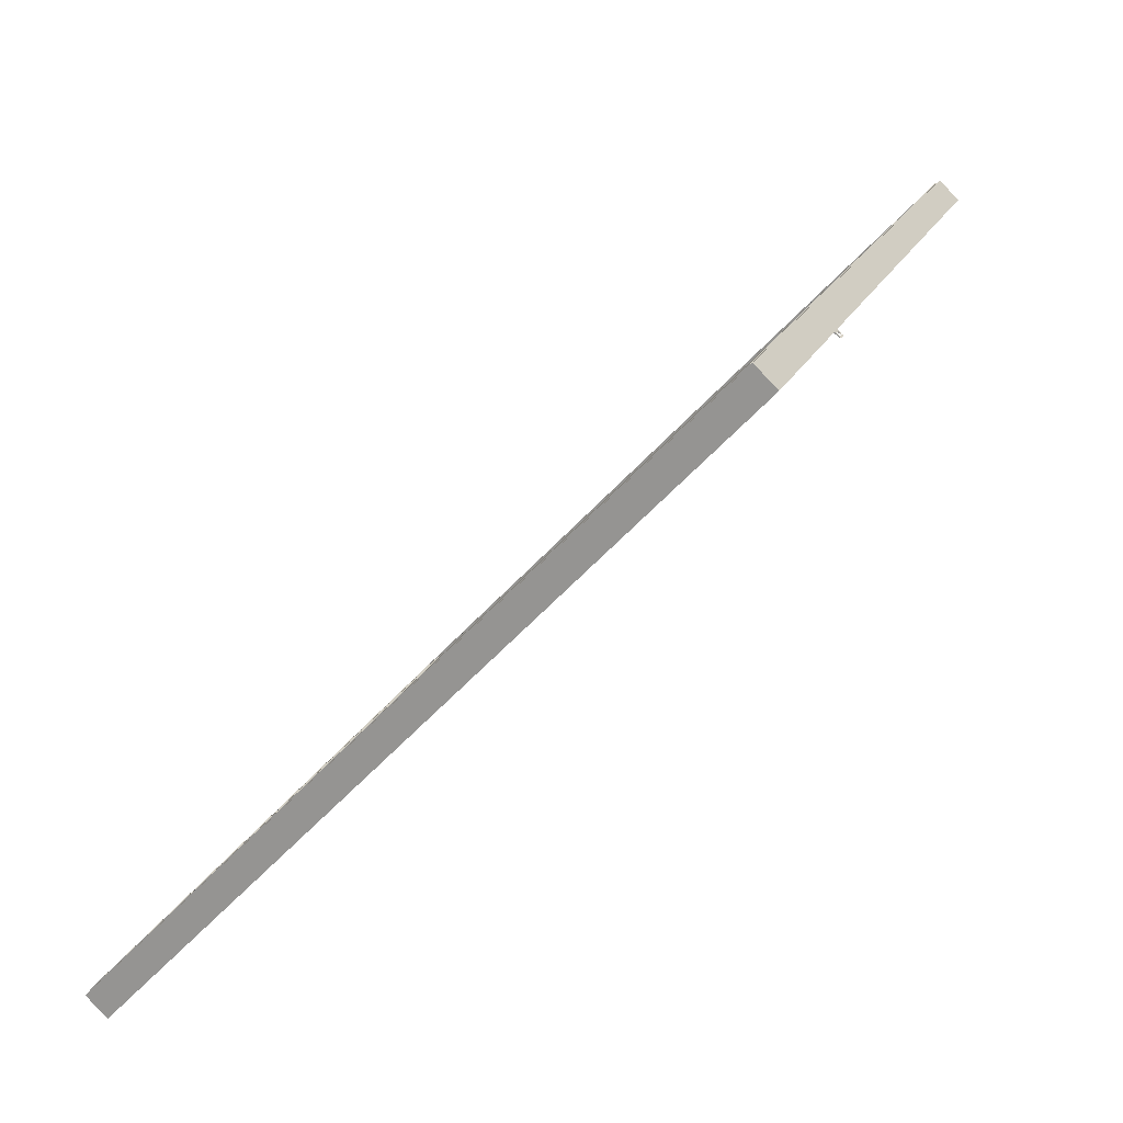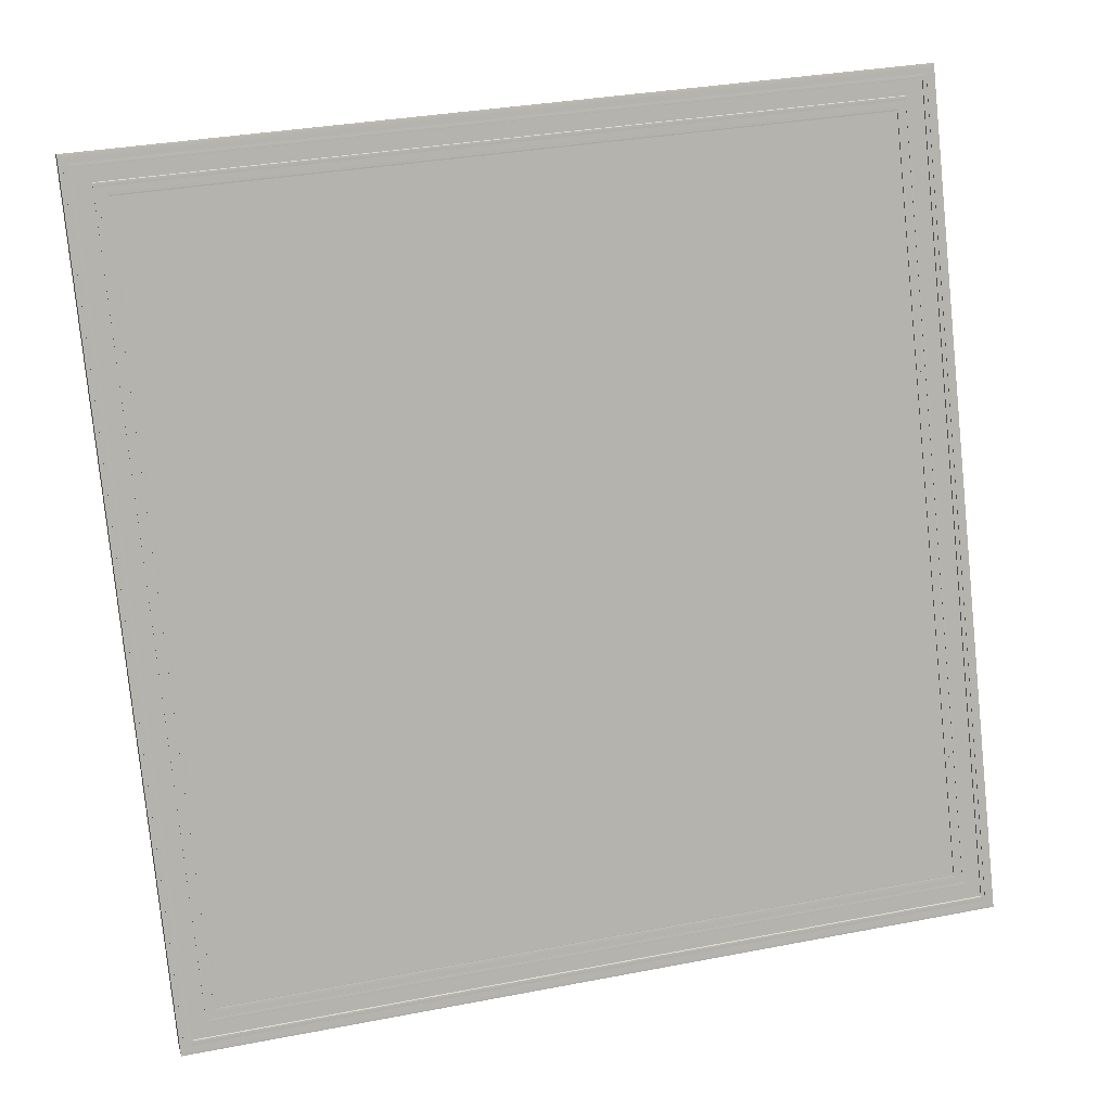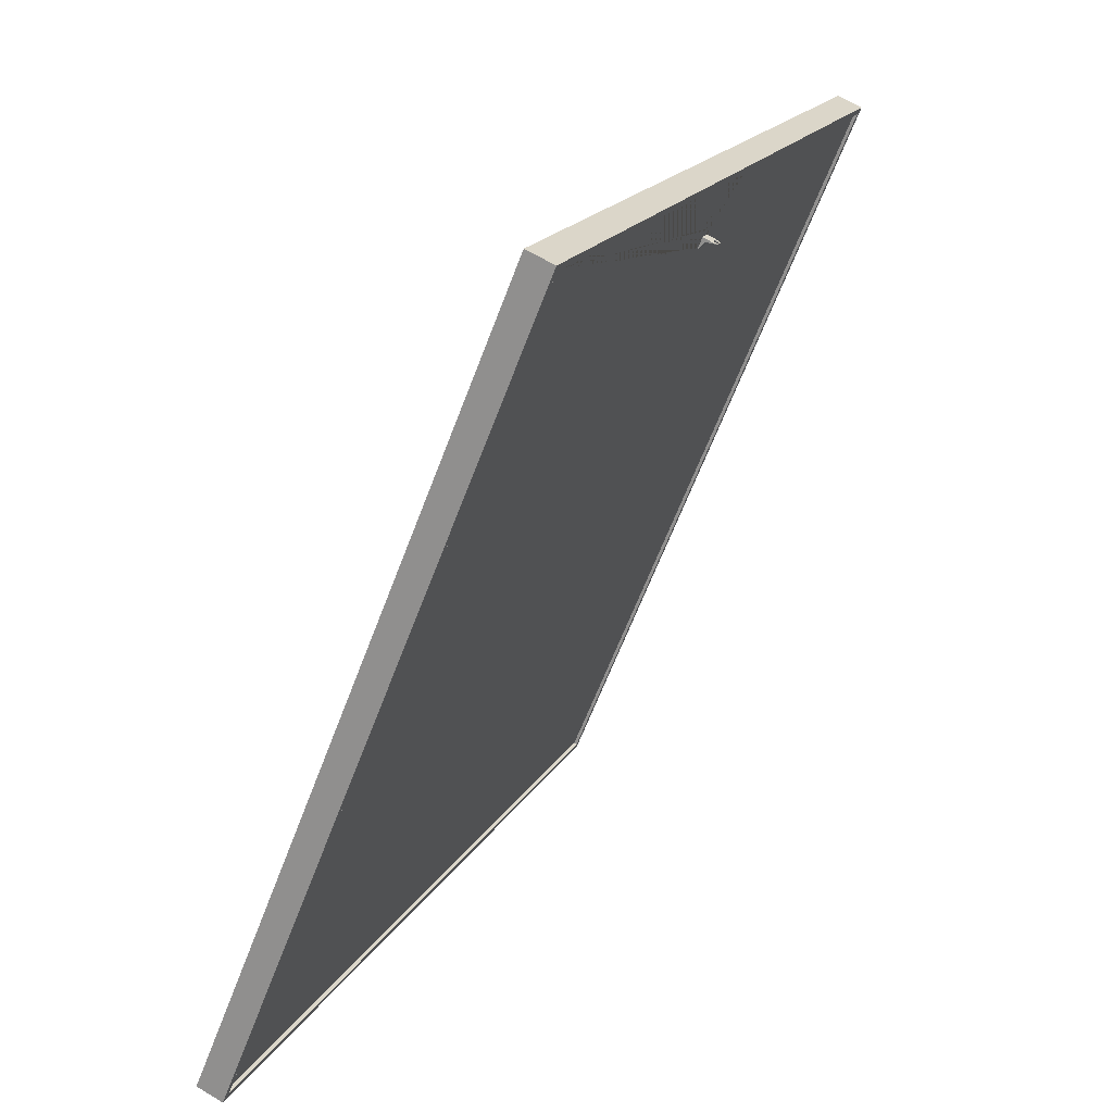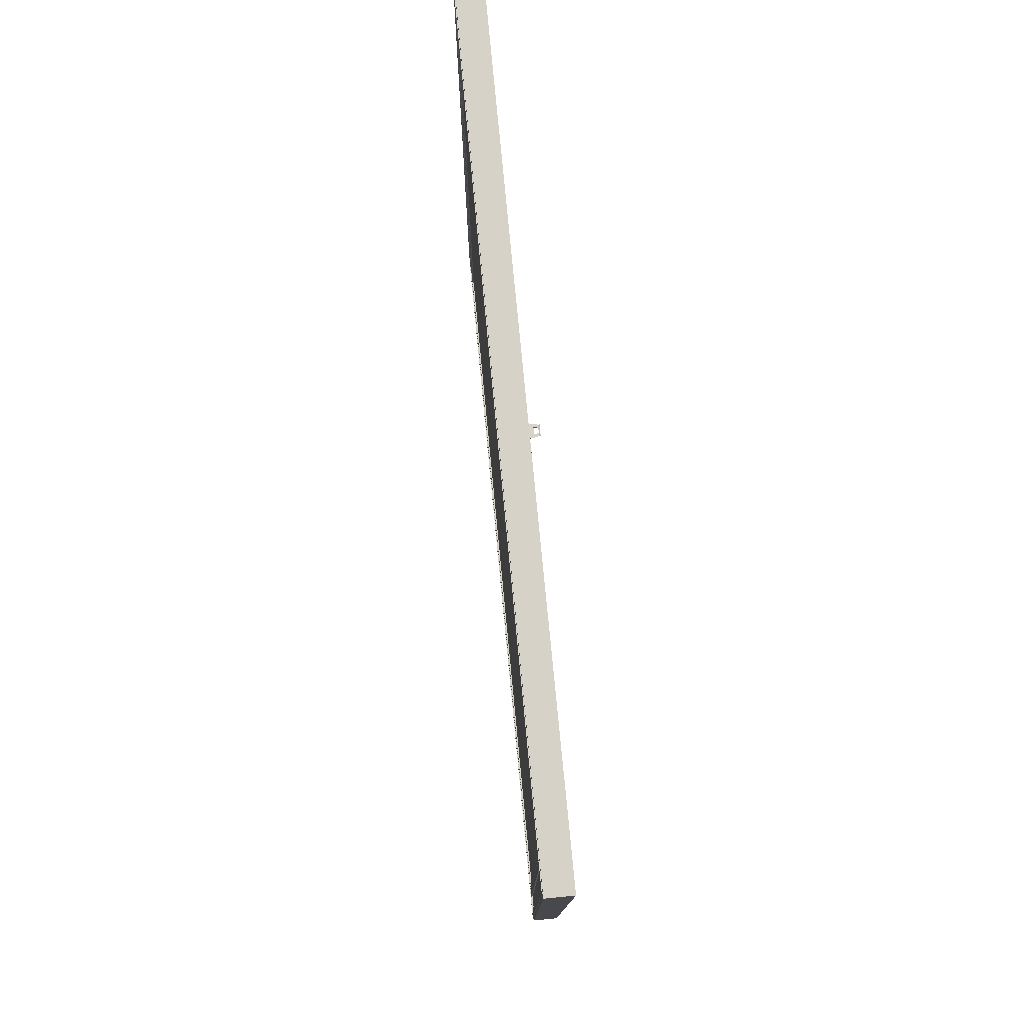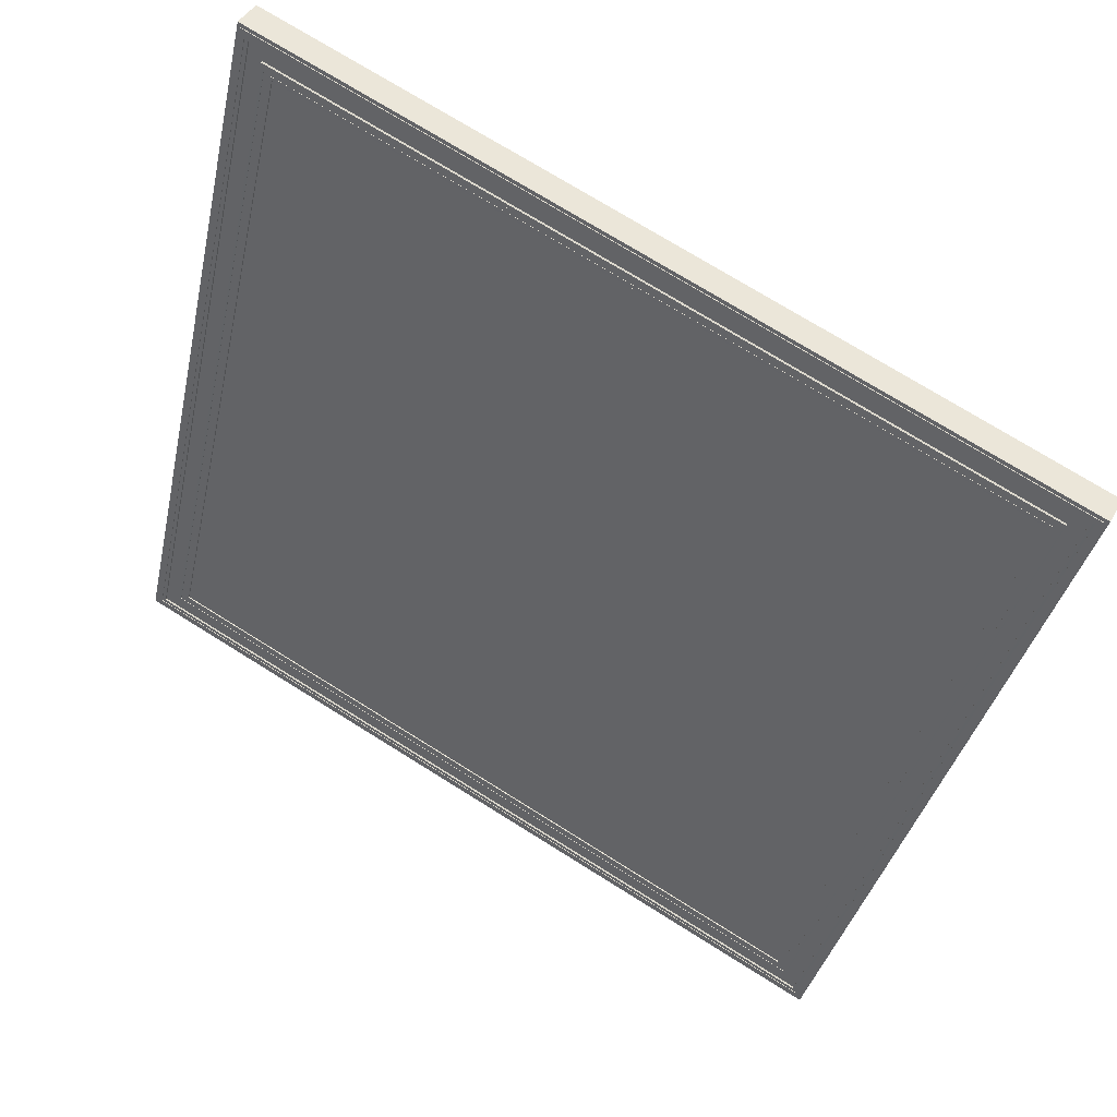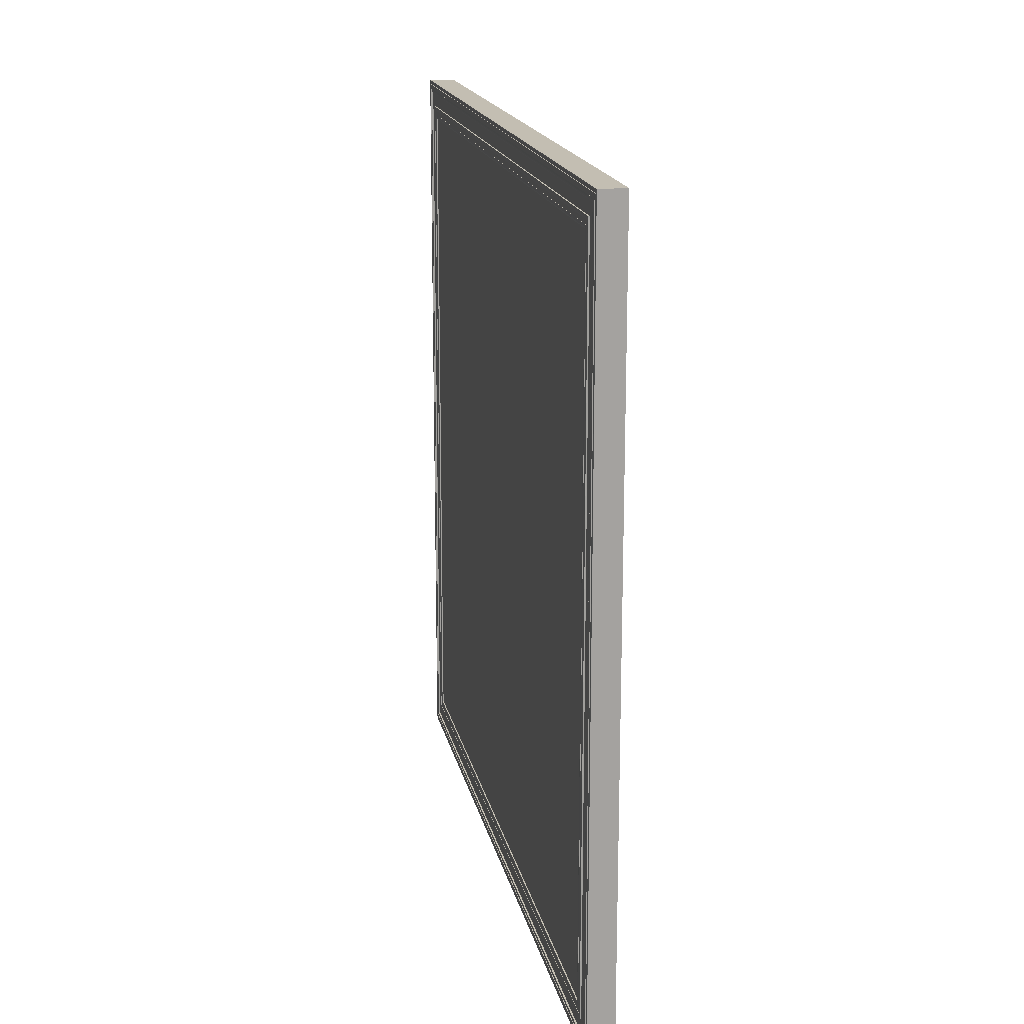
<metadata>
{"format":"obj","ext":"obj","renderer":"f3d","projection":"perspective","resolution":1024,"background":"white","views":[{"elev":-56.0,"azim":138.7,"up":"+Z"},{"elev":33.6,"azim":75.3,"up":"+Z"},{"elev":-62.6,"azim":159.4,"up":"+Z"},{"elev":78.0,"azim":151.1,"up":"+Y"},{"elev":73.4,"azim":122.0,"up":"+Z"},{"elev":17.5,"azim":145.1,"up":"+Y"}]}
</metadata>
<code>
o Picture_M_Cube.002
v 3.184 4.957 -8.771
v 3.184 0.04626 -8.771
v 1.186 4.957 -4.16
v 1.186 0.04626 -4.16
v 3.248 4.755 -8.518
v 3.248 0.2488 -8.518
v 1.415 4.755 -4.286
v 1.415 0.2488 -4.286
v 3.277 4.808 -8.564
v 3.255 4.755 -8.515
v 3.258 4.761 -8.521
v 3.255 0.2488 -8.515
v 3.277 0.1958 -8.564
v 3.258 0.2421 -8.521
v 1.422 4.755 -4.283
v 1.402 4.808 -4.233
v 1.42 4.761 -4.277
v 1.402 0.1958 -4.233
v 1.422 0.2488 -4.283
v 1.42 0.2421 -4.277
v 3.354 4.997 -8.742
v 3.333 4.944 -8.692
v 3.352 4.99 -8.736
v 3.333 0.05942 -8.692
v 3.354 0.00638 -8.742
v 3.352 0.01313 -8.736
v 1.346 4.944 -4.105
v 1.324 4.997 -4.056
v 1.327 4.99 -4.062
v 1.324 0.00638 -4.056
v 1.346 0.05942 -4.105
v 1.327 0.01313 -4.062
v 3.345 4.974 -8.72
v 3.345 0.02944 -8.72
v 1.334 0.02944 -4.077
v 1.334 4.974 -4.077
v 3.265 0.2258 -8.536
v 3.265 4.778 -8.536
v 1.414 4.778 -4.261
v 1.414 0.2258 -4.261
v 3.334 4.944 -8.692
v 3.278 4.808 -8.564
v 3.278 0.1958 -8.564
v 3.334 0.05942 -8.692
v 1.347 4.944 -4.105
v 1.402 4.808 -4.233
v 1.402 0.1958 -4.233
v 1.347 0.05942 -4.105
v 3.329 4.932 -8.681
v 3.329 0.07116 -8.681
v 1.352 0.07116 -4.116
v 1.352 4.932 -4.116
v 3.283 0.184 -8.575
v 3.283 4.819 -8.575
v 1.398 4.819 -4.222
v 1.398 0.184 -4.222
v 3.323 4.92 -8.67
v 3.287 4.831 -8.586
v 3.287 0.1721 -8.586
v 3.323 0.08313 -8.67
v 1.356 4.92 -4.127
v 1.392 4.831 -4.211
v 1.392 0.1721 -4.211
v 1.356 0.08313 -4.127
v 3.326 4.924 -8.673
v 3.324 4.92 -8.669
v 3.288 4.831 -8.586
v 3.287 4.828 -8.583
v 3.287 0.1754 -8.583
v 3.288 0.1721 -8.586
v 3.324 0.08313 -8.669
v 3.326 0.07977 -8.673
v 1.357 4.92 -4.127
v 1.356 4.924 -4.124
v 1.395 4.828 -4.213
v 1.393 4.831 -4.21
v 1.393 0.1721 -4.21
v 1.395 0.1754 -4.213
v 1.356 0.07977 -4.124
v 1.357 0.08313 -4.127
v 3.2 0.00638 -8.809
v 1.17 0.00638 -4.122
v 1.17 4.997 -4.122
v 3.2 4.997 -8.809
v 3.201 0.04626 -8.764
v 1.204 0.04626 -4.152
v 1.204 4.957 -4.152
v 3.201 4.957 -8.764
v 1.703 4.957 -5.305
v 2.078 4.957 -6.17
v 1.828 4.957 -5.593
v 2.328 4.957 -6.746
v 2.125 4.611 -6.509
v 2.143 4.609 -6.462
v 2.112 4.611 -6.48
v 2.159 4.609 -6.498
v 2.187 4.65 -6.422
v 2.218 4.65 -6.494
v 2.125 4.609 -6.453
v 2.11 4.61 -6.463
v 2.187 4.535 -6.422
v 2.218 4.612 -6.494
v 2.218 4.535 -6.494
v 2.187 4.612 -6.422
v 2.123 4.61 -6.493
v 2.135 4.61 -6.522
v 2.106 4.611 -6.465
v 2.135 4.603 -6.444
v 2.167 4.609 -6.516
v 2.167 4.603 -6.516
v 2.135 4.609 -6.444
v 2.2 4.611 -6.502
v 2.2 4.589 -6.502
v 2.168 4.611 -6.43
v 2.131 4.609 -6.524
v 2.168 4.589 -6.43
v 2.131 4.611 -6.524
v 2.127 4.608 -6.491
v 2.106 4.609 -6.465
v 2.119 4.609 -6.494
v 2.127 4.606 -6.491
v 2.119 4.611 -6.494
v 2.114 4.606 -6.461
v 2.139 4.608 -6.52
v 2.139 4.606 -6.52
v 2.114 4.608 -6.461
v 2.133 4.608 -6.506
v 2.12 4.608 -6.476
v 2.153 4.609 -6.518
v 2.146 4.609 -6.502
v 2.132 4.609 -6.469
v 2.129 4.61 -6.507
v 2.116 4.61 -6.478
v 2.11 4.608 -6.463
v 2.135 4.608 -6.522
v 2.123 4.608 -6.493
v 2.125 4.605 -6.453
v 2.143 4.603 -6.462
v 2.159 4.603 -6.498
v 2.125 4.609 -6.509
v 2.12 4.606 -6.476
v 2.112 4.609 -6.48
v 2.133 4.606 -6.506
v 2.153 4.605 -6.518
v 2.146 4.605 -6.502
v 2.116 4.608 -6.478
v 2.129 4.608 -6.507
v 2.132 4.605 -6.469
v 3.314 4.92 -8.67
v 3.278 4.831 -8.586
v 3.278 0.1721 -8.586
v 3.314 0.08313 -8.67
v 1.347 4.92 -4.127
v 1.383 4.831 -4.211
v 1.383 0.1721 -4.211
v 1.347 0.08313 -4.127
v 3.35 4.974 -8.718
v 3.35 0.02944 -8.718
v 1.338 0.02944 -4.075
v 1.338 4.974 -4.075
v 3.337 4.944 -8.69
v 3.337 0.05942 -8.69
v 1.351 0.05942 -4.103
v 1.351 4.944 -4.103
v 3.264 0.2258 -8.537
v 3.264 4.778 -8.537
v 1.412 4.778 -4.262
v 1.412 0.2258 -4.262
v 3.276 0.1958 -8.565
v 3.276 4.808 -8.565
v 1.4 4.808 -4.234
v 1.4 0.1958 -4.234
g Picture_M_Cube.002_Marco
f 81 25 30 82
f 1 2 85 88
f 30 28 83 82
f 15 19 8 7
f 21 84 83 28
f 10 15 7 5
f 81 84 21 25
f 76 67 58 62
f 19 12 6 8
f 16 9 42 46
f 13 18 47 43
f 9 13 43 42
f 33 34 26 23
f 23 26 25 21
f 28 30 32 29
f 29 32 35 36
f 21 28 29 23
f 23 29 36 33
f 30 25 26 32
f 32 26 34 35
f 10 12 14 11
f 11 14 37 38
f 39 40 20 17
f 17 20 19 15
f 38 39 17 11
f 11 17 15 10
f 40 37 14 20
f 20 14 12 19
f 12 10 5 6
f 36 35 159 160
f 22 24 162 161
f 27 22 161 164
f 35 34 158 159
f 37 40 168 165
f 38 37 165 166
f 40 39 167 168
f 13 9 170 169
f 31 24 44 48
f 18 16 46 47
f 22 27 45 41
f 24 22 41 44
f 74 65 49 52
f 27 31 48 45
f 68 75 55 54
f 49 50 44 41
f 51 52 45 48
f 52 49 41 45
f 50 51 48 44
f 53 54 42 43
f 55 56 47 46
f 54 55 46 42
f 56 53 43 47
f 67 70 59 58
f 66 73 61 57
f 77 76 62 63
f 71 66 57 60
f 73 80 64 61
f 70 77 63 59
f 69 68 54 53
f 80 71 60 64
f 61 64 156 153
f 64 60 152 156
f 63 62 154 155
f 59 63 155 151
f 78 69 53 56
f 75 78 56 55
f 72 79 51 50
f 79 74 52 51
f 66 71 72 65
f 80 73 74 79
f 73 66 65 74
f 71 80 79 72
f 70 67 68 69
f 76 77 78 75
f 67 76 75 68
f 77 70 69 78
f 65 72 50 49
f 4 2 81 82
f 3 4 82 83
f 2 1 84 81
f 1 3 83 84
f 2 4 86 85
f 3 1 88 92 90 91 89 87
f 4 3 87 86
f 102 103 113 112
f 121 143 127 118
f 112 113 110 109
f 109 110 144 125 124 129
f 148 141 128 131
f 138 148 131 94
f 154 150 149 153
f 151 155 156 152
f 155 154 153 156
f 150 151 152 149
f 62 58 150 154
f 58 59 151 150
f 57 61 153 149
f 60 57 149 152
f 161 162 158 157
f 163 164 160 159
f 164 161 157 160
f 162 163 159 158
f 24 31 163 162
f 31 27 164 163
f 33 36 160 157
f 34 33 157 158
f 169 170 166 165
f 171 172 168 167
f 170 171 167 166
f 172 169 165 168
f 18 13 169 172
f 16 18 172 171
f 39 38 166 167
f 9 16 171 170
g Picture_M_Cube.002_Cuadro.002
f 6 5 7 8
g Picture_M_Cube.002_Fabric_Rough_01
f 88 85 86 87 89 91 90 97 104 101 103 102 98 92
f 90 92 98 97
f 97 98 102 104
g Picture_M_Cube.002_Grap
f 116 108 138 139 110 113
f 105 132 93 122
f 143 145 130 127
f 111 94 131 99
f 102 112 114 104
f 99 131 128 126
f 124 125 135 115 117 106
f 103 101 116 113
f 114 112 109 96 94 111
f 108 111 99 126 123 137
f 120 122 93 117 115 140
f 119 107 95 122 120 142
f 101 104 114 116
f 148 137 123 141
f 116 114 111 108
f 139 138 94 96
f 147 136 120 140
f 123 126 100 107 119 134
f 141 121 118 128
f 133 105 122 95
f 132 106 117 93
f 146 134 119 142
f 96 109 129 130
f 130 129 124 127
f 118 127 132 105
f 127 124 106 132
f 100 133 95 107
f 126 128 133 100
f 128 118 105 133
f 144 145 143 125
f 110 139 145 144
f 136 146 142 120
f 121 141 146 136
f 141 123 134 146
f 135 147 140 115
f 125 143 147 135
f 143 121 136 147
f 145 139 96 130
f 138 108 137 148

</code>
